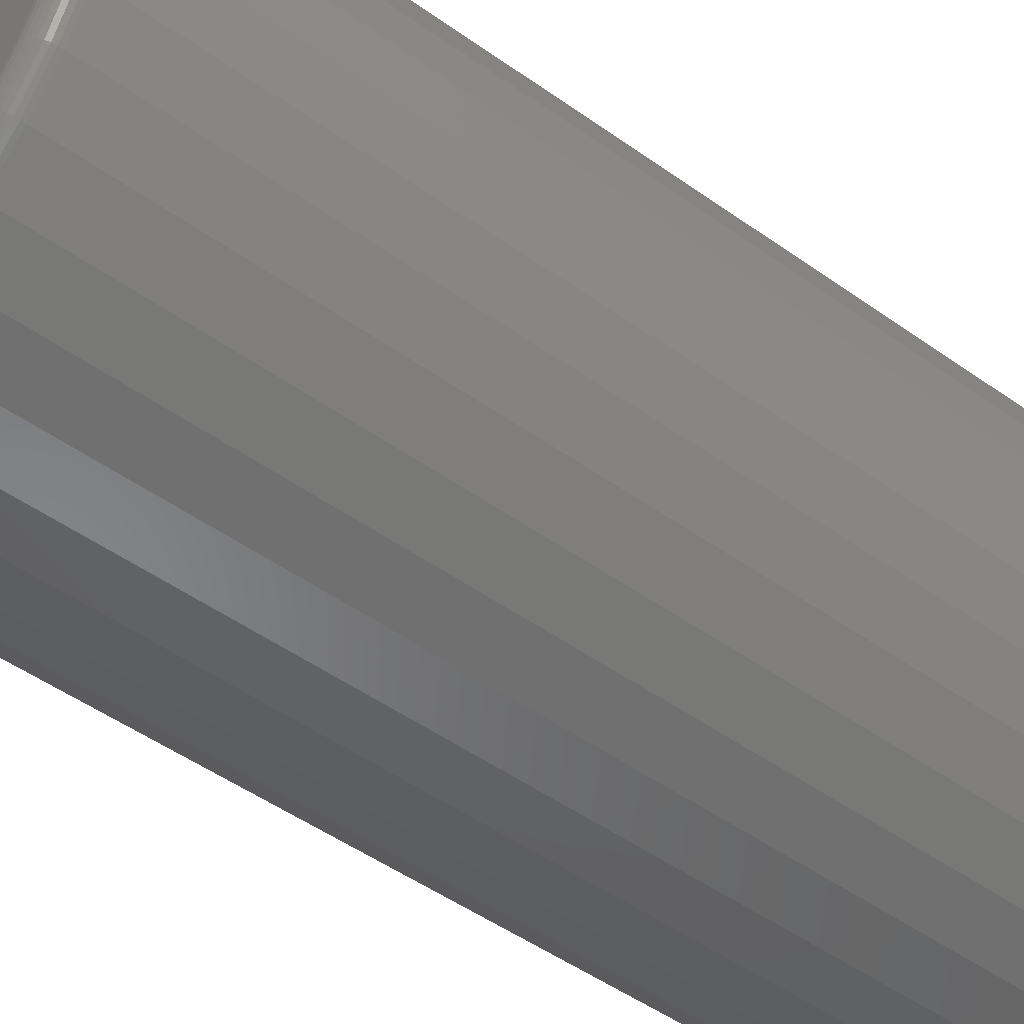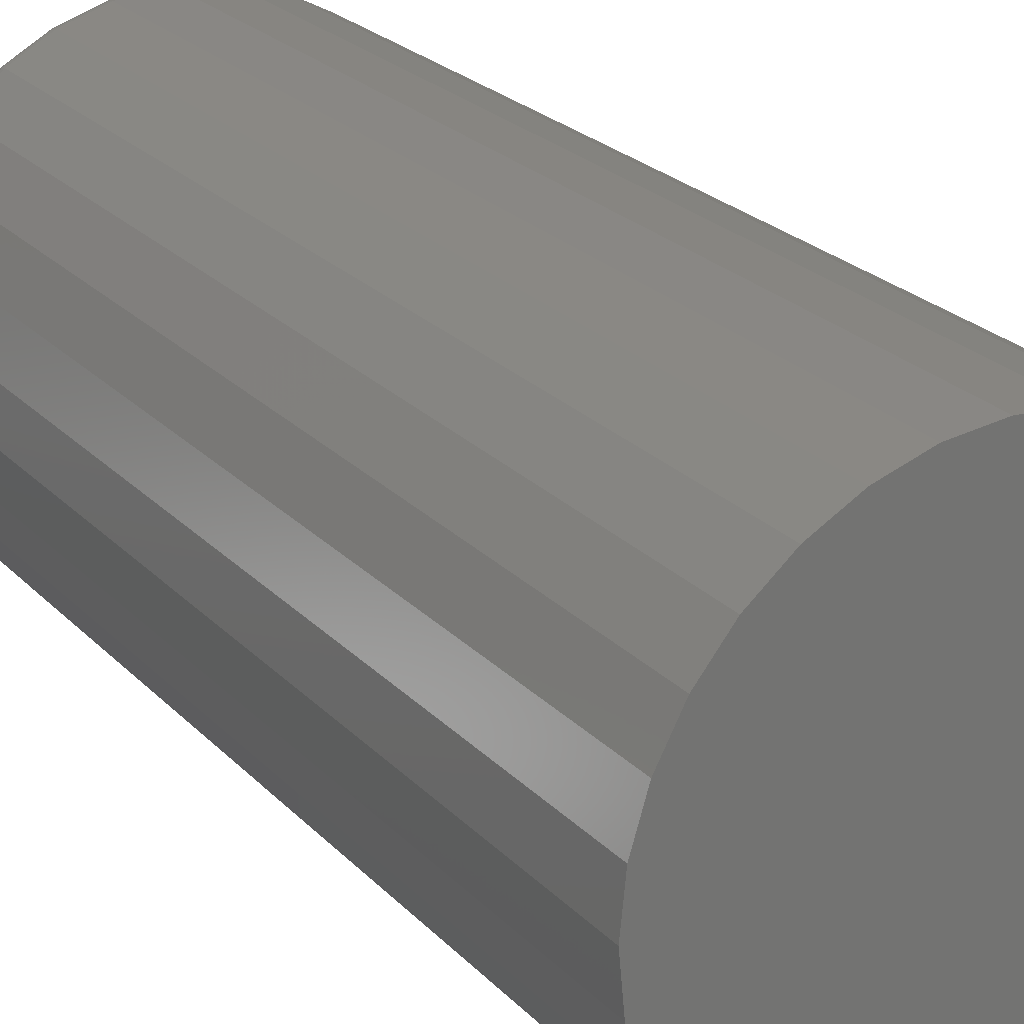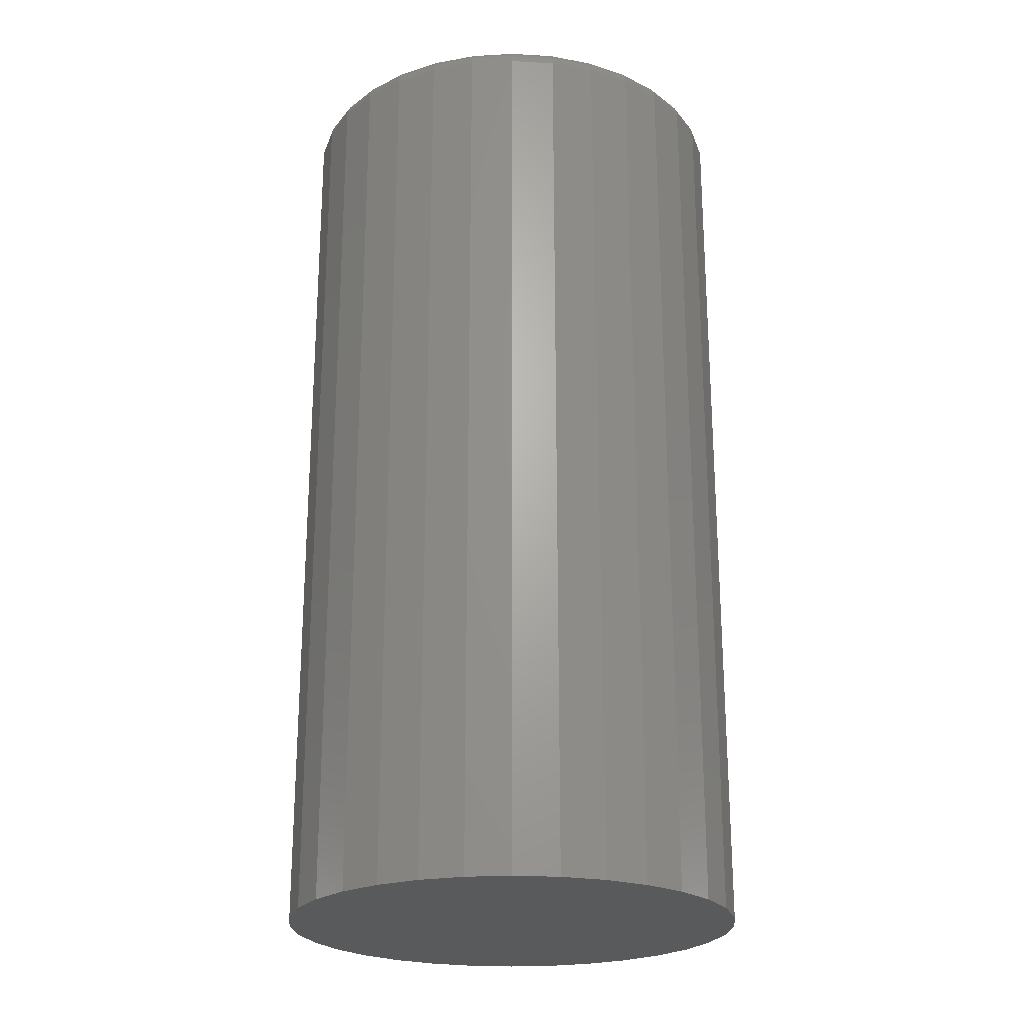
<metadata>
{"format":"stl","ext":"stl","renderer":"f3d","projection":"perspective","resolution":1024,"background":"white","views":[{"elev":-48.9,"azim":-128.5,"up":"+Z"},{"elev":24.2,"azim":-32.0,"up":"+Z"},{"elev":-23.4,"azim":-135.1,"up":"+Y"}]}
</metadata>
<code>
# stl→obj: 320 verts, 636 faces
v 0.01102 0.75 0.3387
v 0.07709 0.75 0.3321
v -0.05505 0.75 0.3321
v 0.01102 0.75 -0.3387
v -0.05505 0.75 -0.3321
v 0.07709 0.75 -0.3321
v -0.1186 0.75 -0.3129
v 0.1406 0.75 -0.3129
v -0.1771 0.75 -0.2816
v 0.1992 0.75 -0.2816
v -0.2284 0.75 -0.2395
v 0.2505 0.75 -0.2395
v -0.2706 0.75 -0.1881
v 0.2926 0.75 -0.1881
v -0.3019 0.75 -0.1296
v 0.3239 0.75 -0.1296
v -0.3211 0.75 -0.06607
v 0.3432 0.75 -0.06607
v -0.3276 0.75 -1.33e-16
v 0.3497 0.75 -4.493e-16
v -0.3211 0.75 0.06607
v 0.3432 0.75 0.06607
v -0.3019 0.75 0.1296
v 0.3239 0.75 0.1296
v -0.2706 0.75 0.1881
v 0.2926 0.75 0.1881
v -0.2284 0.75 0.2395
v 0.2505 0.75 0.2395
v -0.1771 0.75 0.2816
v 0.1992 0.75 0.2816
v -0.1186 0.75 0.3129
v 0.1406 0.75 0.3129
v 0.3809 0.7188 -1.551e-16
v 0.3809 -0.75 -6.447e-17
v 0.3738 0.7188 -0.07216
v 0.3738 -0.75 -0.07216
v 0.3528 0.7188 -0.1416
v 0.3528 -0.75 -0.1416
v 0.3186 0.7188 -0.2055
v 0.3186 -0.75 -0.2055
v 0.2726 0.7188 -0.2616
v 0.2726 -0.75 -0.2616
v 0.2165 0.7188 -0.3076
v 0.2165 -0.75 -0.3076
v 0.1526 0.7188 -0.3417
v 0.1526 -0.75 -0.3417
v 0.08318 0.7188 -0.3628
v 0.08318 -0.75 -0.3628
v 0.01102 0.7188 -0.3699
v 0.01102 -0.75 -0.3699
v -0.06114 0.7188 -0.3628
v -0.06114 -0.75 -0.3628
v -0.1305 0.7188 -0.3417
v -0.1305 -0.75 -0.3417
v -0.1945 0.7188 -0.3076
v -0.1945 -0.75 -0.3076
v -0.2505 0.7188 -0.2616
v -0.2505 -0.75 -0.2616
v -0.2965 0.7188 -0.2055
v -0.2965 -0.75 -0.2055
v -0.3307 0.7188 -0.1416
v -0.3307 -0.75 -0.1416
v -0.3518 0.7188 -0.07216
v -0.3518 -0.75 -0.07216
v -0.3589 0.7188 2.613e-17
v -0.3589 -0.75 2.613e-17
v -0.3518 0.7188 0.07216
v -0.3518 -0.75 0.07216
v -0.3307 0.7188 0.1416
v -0.3307 -0.75 0.1416
v -0.2965 0.7188 0.2055
v -0.2965 -0.75 0.2055
v -0.2505 0.7188 0.2616
v -0.2505 -0.75 0.2616
v -0.1945 0.7188 0.3076
v -0.1945 -0.75 0.3076
v -0.1305 0.7188 0.3417
v -0.1305 -0.75 0.3417
v -0.06114 0.7188 0.3628
v -0.06114 -0.75 0.3628
v 0.01102 0.7188 0.3699
v 0.01102 -0.75 0.3699
v 0.08318 0.7188 0.3628
v 0.08318 -0.75 0.3628
v 0.1526 0.7188 0.3417
v 0.1526 -0.75 0.3417
v 0.2165 0.7188 0.3076
v 0.2165 -0.75 0.3076
v 0.2726 0.7188 0.2616
v 0.2726 -0.75 0.2616
v 0.3186 0.7188 0.2055
v 0.3186 -0.75 0.2055
v 0.3528 0.7188 0.1416
v 0.3528 -0.75 0.1416
v 0.3738 0.7188 0.07216
v 0.3738 -0.75 0.07216
v -0.3583 0.7248 -1.11e-16
v -0.3512 0.7248 0.07205
v -0.3565 0.7307 -1.11e-16
v -0.3494 0.7307 0.0717
v -0.3536 0.7361 -1.11e-16
v -0.3466 0.7361 0.07114
v -0.3497 0.7408 -1.11e-16
v -0.3428 0.7408 0.07038
v -0.345 0.7447 -1.11e-16
v -0.3382 0.7447 0.06945
v -0.3396 0.7476 -1.11e-16
v -0.3329 0.7476 0.0684
v -0.3337 0.7494 -1.11e-16
v -0.3271 0.7494 0.06726
v 0.3732 0.7248 0.07205
v 0.3803 0.7248 -6.106e-16
v 0.3715 0.7307 0.0717
v 0.3785 0.7307 -5.829e-16
v 0.3686 0.7361 0.07114
v 0.3757 0.7361 -5.829e-16
v 0.3648 0.7408 0.07038
v 0.3718 0.7408 -5.829e-16
v 0.3602 0.7447 0.06945
v 0.367 0.7447 -5.829e-16
v 0.3549 0.7476 0.0684
v 0.3616 0.7476 -5.551e-16
v 0.3491 0.7494 0.06726
v 0.3558 0.7494 -5.551e-16
v 0.3522 0.7248 0.1413
v 0.3506 0.7307 0.1406
v 0.3479 0.7361 0.1395
v 0.3443 0.7408 0.1381
v 0.3399 0.7447 0.1362
v 0.3349 0.7476 0.1342
v 0.3295 0.7494 0.1319
v 0.3181 0.7248 0.2052
v 0.3166 0.7307 0.2042
v 0.3142 0.7361 0.2026
v 0.311 0.7408 0.2004
v 0.307 0.7447 0.1978
v 0.3025 0.7476 0.1948
v 0.2977 0.7494 0.1915
v 0.2722 0.7248 0.2611
v 0.2709 0.7307 0.2599
v 0.2689 0.7361 0.2578
v 0.2661 0.7408 0.2551
v 0.2628 0.7447 0.2517
v 0.2589 0.7476 0.2479
v 0.2548 0.7494 0.2438
v 0.2162 0.7248 0.3071
v 0.2152 0.7307 0.3056
v 0.2136 0.7361 0.3032
v 0.2114 0.7408 0.3
v 0.2088 0.7447 0.296
v 0.2058 0.7476 0.2915
v 0.2026 0.7494 0.2866
v 0.1523 0.7248 0.3412
v 0.1517 0.7307 0.3395
v 0.1506 0.7361 0.3369
v 0.1491 0.7408 0.3333
v 0.1473 0.7447 0.3289
v 0.1452 0.7476 0.3239
v 0.1429 0.7494 0.3185
v 0.08307 0.7248 0.3622
v 0.08272 0.7307 0.3605
v 0.08216 0.7361 0.3576
v 0.0814 0.7408 0.3538
v 0.08047 0.7447 0.3492
v 0.07942 0.7476 0.3439
v 0.07828 0.7494 0.3381
v 0.01102 0.7248 0.3693
v 0.01102 0.7307 0.3675
v 0.01102 0.7361 0.3646
v 0.01102 0.7408 0.3607
v 0.01102 0.7447 0.356
v 0.01102 0.7476 0.3506
v 0.01102 0.7494 0.3447
v -0.06103 0.7248 0.3622
v -0.06068 0.7307 0.3605
v -0.06012 0.7361 0.3576
v -0.05936 0.7408 0.3538
v -0.05843 0.7447 0.3492
v -0.05738 0.7476 0.3439
v -0.05624 0.7494 0.3381
v -0.1303 0.7248 0.3412
v -0.1296 0.7307 0.3395
v -0.1285 0.7361 0.3369
v -0.127 0.7408 0.3333
v -0.1252 0.7447 0.3289
v -0.1232 0.7476 0.3239
v -0.1209 0.7494 0.3185
v -0.1942 0.7248 0.3071
v -0.1932 0.7307 0.3056
v -0.1916 0.7361 0.3032
v -0.1894 0.7408 0.3
v -0.1868 0.7447 0.296
v -0.1838 0.7476 0.2915
v -0.1805 0.7494 0.2866
v -0.2501 0.7248 0.2611
v -0.2489 0.7307 0.2599
v -0.2468 0.7361 0.2578
v -0.2441 0.7408 0.2551
v -0.2407 0.7447 0.2517
v -0.2369 0.7476 0.2479
v -0.2328 0.7494 0.2438
v -0.296 0.7248 0.2052
v -0.2946 0.7307 0.2042
v -0.2922 0.7361 0.2026
v -0.2889 0.7408 0.2004
v -0.285 0.7447 0.1978
v -0.2805 0.7476 0.1948
v -0.2756 0.7494 0.1915
v -0.3302 0.7248 0.1413
v -0.3285 0.7307 0.1406
v -0.3259 0.7361 0.1395
v -0.3223 0.7408 0.1381
v -0.3179 0.7447 0.1362
v -0.3129 0.7476 0.1342
v -0.3075 0.7494 0.1319
v 0.3732 0.7248 -0.07205
v 0.3715 0.7307 -0.0717
v 0.3686 0.7361 -0.07114
v 0.3648 0.7408 -0.07038
v 0.3602 0.7447 -0.06945
v 0.3549 0.7476 -0.0684
v 0.3491 0.7494 -0.06726
v -0.3512 0.7248 -0.07205
v -0.3494 0.7307 -0.0717
v -0.3466 0.7361 -0.07114
v -0.3428 0.7408 -0.07038
v -0.3382 0.7447 -0.06945
v -0.3329 0.7476 -0.0684
v -0.3271 0.7494 -0.06726
v -0.3302 0.7248 -0.1413
v -0.3285 0.7307 -0.1406
v -0.3259 0.7361 -0.1395
v -0.3223 0.7408 -0.1381
v -0.3179 0.7447 -0.1362
v -0.3129 0.7476 -0.1342
v -0.3075 0.7494 -0.1319
v -0.296 0.7248 -0.2052
v -0.2946 0.7307 -0.2042
v -0.2922 0.7361 -0.2026
v -0.2889 0.7408 -0.2004
v -0.285 0.7447 -0.1978
v -0.2805 0.7476 -0.1948
v -0.2756 0.7494 -0.1915
v -0.2501 0.7248 -0.2611
v -0.2489 0.7307 -0.2599
v -0.2468 0.7361 -0.2578
v -0.2441 0.7408 -0.2551
v -0.2407 0.7447 -0.2517
v -0.2369 0.7476 -0.2479
v -0.2328 0.7494 -0.2438
v -0.1942 0.7248 -0.3071
v -0.1932 0.7307 -0.3056
v -0.1916 0.7361 -0.3032
v -0.1894 0.7408 -0.3
v -0.1868 0.7447 -0.296
v -0.1838 0.7476 -0.2915
v -0.1805 0.7494 -0.2866
v -0.1303 0.7248 -0.3412
v -0.1296 0.7307 -0.3395
v -0.1285 0.7361 -0.3369
v -0.127 0.7408 -0.3333
v -0.1252 0.7447 -0.3289
v -0.1232 0.7476 -0.3239
v -0.1209 0.7494 -0.3185
v -0.06103 0.7248 -0.3622
v -0.06068 0.7307 -0.3605
v -0.06012 0.7361 -0.3576
v -0.05936 0.7408 -0.3538
v -0.05843 0.7447 -0.3492
v -0.05738 0.7476 -0.3439
v -0.05624 0.7494 -0.3381
v 0.01102 0.7248 -0.3693
v 0.01102 0.7307 -0.3675
v 0.01102 0.7361 -0.3646
v 0.01102 0.7408 -0.3607
v 0.01102 0.7447 -0.356
v 0.01102 0.7476 -0.3506
v 0.01102 0.7494 -0.3447
v 0.08307 0.7248 -0.3622
v 0.08272 0.7307 -0.3605
v 0.08216 0.7361 -0.3576
v 0.0814 0.7408 -0.3538
v 0.08047 0.7447 -0.3492
v 0.07942 0.7476 -0.3439
v 0.07828 0.7494 -0.3381
v 0.1523 0.7248 -0.3412
v 0.1517 0.7307 -0.3395
v 0.1506 0.7361 -0.3369
v 0.1491 0.7408 -0.3333
v 0.1473 0.7447 -0.3289
v 0.1452 0.7476 -0.3239
v 0.1429 0.7494 -0.3185
v 0.2162 0.7248 -0.3071
v 0.2152 0.7307 -0.3056
v 0.2136 0.7361 -0.3032
v 0.2114 0.7408 -0.3
v 0.2088 0.7447 -0.296
v 0.2058 0.7476 -0.2915
v 0.2026 0.7494 -0.2866
v 0.2722 0.7248 -0.2611
v 0.2709 0.7307 -0.2599
v 0.2689 0.7361 -0.2578
v 0.2661 0.7408 -0.2551
v 0.2628 0.7447 -0.2517
v 0.2589 0.7476 -0.2479
v 0.2548 0.7494 -0.2438
v 0.3181 0.7248 -0.2052
v 0.3166 0.7307 -0.2042
v 0.3142 0.7361 -0.2026
v 0.311 0.7408 -0.2004
v 0.307 0.7447 -0.1978
v 0.3025 0.7476 -0.1948
v 0.2977 0.7494 -0.1915
v 0.3522 0.7248 -0.1413
v 0.3506 0.7307 -0.1406
v 0.3479 0.7361 -0.1395
v 0.3443 0.7408 -0.1381
v 0.3399 0.7447 -0.1362
v 0.3349 0.7476 -0.1342
v 0.3295 0.7494 -0.1319
f 1 2 3
f 4 5 6
f 6 5 7
f 6 7 8
f 8 7 9
f 8 9 10
f 10 9 11
f 10 11 12
f 12 11 13
f 12 13 14
f 14 13 15
f 14 15 16
f 16 15 17
f 16 17 18
f 18 17 19
f 18 19 20
f 20 19 21
f 20 21 22
f 22 21 23
f 22 23 24
f 24 23 25
f 24 25 26
f 26 25 27
f 26 27 28
f 28 27 29
f 28 29 30
f 30 29 31
f 30 31 32
f 32 31 3
f 32 3 2
f 33 34 35
f 35 34 36
f 35 36 37
f 37 36 38
f 37 38 39
f 39 38 40
f 39 40 41
f 41 40 42
f 41 42 43
f 43 42 44
f 43 44 45
f 45 44 46
f 45 46 47
f 47 46 48
f 47 48 49
f 49 48 50
f 49 50 51
f 51 50 52
f 51 52 53
f 53 52 54
f 53 54 55
f 55 54 56
f 55 56 57
f 57 56 58
f 57 58 59
f 59 58 60
f 59 60 61
f 61 60 62
f 61 62 63
f 63 62 64
f 63 64 65
f 65 64 66
f 65 66 67
f 67 66 68
f 67 68 69
f 69 68 70
f 69 70 71
f 71 70 72
f 71 72 73
f 73 72 74
f 73 74 75
f 75 74 76
f 75 76 77
f 77 76 78
f 77 78 79
f 79 78 80
f 79 80 81
f 81 80 82
f 81 82 83
f 83 82 84
f 83 84 85
f 85 84 86
f 85 86 87
f 87 86 88
f 87 88 89
f 89 88 90
f 89 90 91
f 91 90 92
f 91 92 93
f 93 92 94
f 93 94 95
f 95 94 96
f 95 96 33
f 33 96 34
f 65 67 97
f 97 67 98
f 97 98 99
f 99 98 100
f 99 100 101
f 101 100 102
f 101 102 103
f 103 102 104
f 103 104 105
f 105 104 106
f 105 106 107
f 107 106 108
f 107 108 109
f 109 108 110
f 109 110 19
f 19 110 21
f 95 33 111
f 111 33 112
f 111 112 113
f 113 112 114
f 113 114 115
f 115 114 116
f 115 116 117
f 117 116 118
f 117 118 119
f 119 118 120
f 119 120 121
f 121 120 122
f 121 122 123
f 123 122 124
f 123 124 22
f 22 124 20
f 93 95 125
f 125 95 111
f 125 111 126
f 126 111 113
f 126 113 127
f 127 113 115
f 127 115 128
f 128 115 117
f 128 117 129
f 129 117 119
f 129 119 130
f 130 119 121
f 130 121 131
f 131 121 123
f 131 123 24
f 24 123 22
f 91 93 132
f 132 93 125
f 132 125 133
f 133 125 126
f 133 126 134
f 134 126 127
f 134 127 135
f 135 127 128
f 135 128 136
f 136 128 129
f 136 129 137
f 137 129 130
f 137 130 138
f 138 130 131
f 138 131 26
f 26 131 24
f 89 91 139
f 139 91 132
f 139 132 140
f 140 132 133
f 140 133 141
f 141 133 134
f 141 134 142
f 142 134 135
f 142 135 143
f 143 135 136
f 143 136 144
f 144 136 137
f 144 137 145
f 145 137 138
f 145 138 28
f 28 138 26
f 87 89 146
f 146 89 139
f 146 139 147
f 147 139 140
f 147 140 148
f 148 140 141
f 148 141 149
f 149 141 142
f 149 142 150
f 150 142 143
f 150 143 151
f 151 143 144
f 151 144 152
f 152 144 145
f 152 145 30
f 30 145 28
f 85 87 153
f 153 87 146
f 153 146 154
f 154 146 147
f 154 147 155
f 155 147 148
f 155 148 156
f 156 148 149
f 156 149 157
f 157 149 150
f 157 150 158
f 158 150 151
f 158 151 159
f 159 151 152
f 159 152 32
f 32 152 30
f 83 85 160
f 160 85 153
f 160 153 161
f 161 153 154
f 161 154 162
f 162 154 155
f 162 155 163
f 163 155 156
f 163 156 164
f 164 156 157
f 164 157 165
f 165 157 158
f 165 158 166
f 166 158 159
f 166 159 2
f 2 159 32
f 81 83 167
f 167 83 160
f 167 160 168
f 168 160 161
f 168 161 169
f 169 161 162
f 169 162 170
f 170 162 163
f 170 163 171
f 171 163 164
f 171 164 172
f 172 164 165
f 172 165 173
f 173 165 166
f 173 166 1
f 1 166 2
f 79 81 174
f 174 81 167
f 174 167 175
f 175 167 168
f 175 168 176
f 176 168 169
f 176 169 177
f 177 169 170
f 177 170 178
f 178 170 171
f 178 171 179
f 179 171 172
f 179 172 180
f 180 172 173
f 180 173 3
f 3 173 1
f 77 79 181
f 181 79 174
f 181 174 182
f 182 174 175
f 182 175 183
f 183 175 176
f 183 176 184
f 184 176 177
f 184 177 185
f 185 177 178
f 185 178 186
f 186 178 179
f 186 179 187
f 187 179 180
f 187 180 31
f 31 180 3
f 75 77 188
f 188 77 181
f 188 181 189
f 189 181 182
f 189 182 190
f 190 182 183
f 190 183 191
f 191 183 184
f 191 184 192
f 192 184 185
f 192 185 193
f 193 185 186
f 193 186 194
f 194 186 187
f 194 187 29
f 29 187 31
f 73 75 195
f 195 75 188
f 195 188 196
f 196 188 189
f 196 189 197
f 197 189 190
f 197 190 198
f 198 190 191
f 198 191 199
f 199 191 192
f 199 192 200
f 200 192 193
f 200 193 201
f 201 193 194
f 201 194 27
f 27 194 29
f 71 73 202
f 202 73 195
f 202 195 203
f 203 195 196
f 203 196 204
f 204 196 197
f 204 197 205
f 205 197 198
f 205 198 206
f 206 198 199
f 206 199 207
f 207 199 200
f 207 200 208
f 208 200 201
f 208 201 25
f 25 201 27
f 69 71 209
f 209 71 202
f 209 202 210
f 210 202 203
f 210 203 211
f 211 203 204
f 211 204 212
f 212 204 205
f 212 205 213
f 213 205 206
f 213 206 214
f 214 206 207
f 214 207 215
f 215 207 208
f 215 208 23
f 23 208 25
f 67 69 98
f 98 69 209
f 98 209 100
f 100 209 210
f 100 210 102
f 102 210 211
f 102 211 104
f 104 211 212
f 104 212 106
f 106 212 213
f 106 213 108
f 108 213 214
f 108 214 110
f 110 214 215
f 110 215 21
f 21 215 23
f 33 35 112
f 112 35 216
f 112 216 114
f 114 216 217
f 114 217 116
f 116 217 218
f 116 218 118
f 118 218 219
f 118 219 120
f 120 219 220
f 120 220 122
f 122 220 221
f 122 221 124
f 124 221 222
f 124 222 20
f 20 222 18
f 63 65 223
f 223 65 97
f 223 97 224
f 224 97 99
f 224 99 225
f 225 99 101
f 225 101 226
f 226 101 103
f 226 103 227
f 227 103 105
f 227 105 228
f 228 105 107
f 228 107 229
f 229 107 109
f 229 109 17
f 17 109 19
f 61 63 230
f 230 63 223
f 230 223 231
f 231 223 224
f 231 224 232
f 232 224 225
f 232 225 233
f 233 225 226
f 233 226 234
f 234 226 227
f 234 227 235
f 235 227 228
f 235 228 236
f 236 228 229
f 236 229 15
f 15 229 17
f 59 61 237
f 237 61 230
f 237 230 238
f 238 230 231
f 238 231 239
f 239 231 232
f 239 232 240
f 240 232 233
f 240 233 241
f 241 233 234
f 241 234 242
f 242 234 235
f 242 235 243
f 243 235 236
f 243 236 13
f 13 236 15
f 57 59 244
f 244 59 237
f 244 237 245
f 245 237 238
f 245 238 246
f 246 238 239
f 246 239 247
f 247 239 240
f 247 240 248
f 248 240 241
f 248 241 249
f 249 241 242
f 249 242 250
f 250 242 243
f 250 243 11
f 11 243 13
f 55 57 251
f 251 57 244
f 251 244 252
f 252 244 245
f 252 245 253
f 253 245 246
f 253 246 254
f 254 246 247
f 254 247 255
f 255 247 248
f 255 248 256
f 256 248 249
f 256 249 257
f 257 249 250
f 257 250 9
f 9 250 11
f 53 55 258
f 258 55 251
f 258 251 259
f 259 251 252
f 259 252 260
f 260 252 253
f 260 253 261
f 261 253 254
f 261 254 262
f 262 254 255
f 262 255 263
f 263 255 256
f 263 256 264
f 264 256 257
f 264 257 7
f 7 257 9
f 51 53 265
f 265 53 258
f 265 258 266
f 266 258 259
f 266 259 267
f 267 259 260
f 267 260 268
f 268 260 261
f 268 261 269
f 269 261 262
f 269 262 270
f 270 262 263
f 270 263 271
f 271 263 264
f 271 264 5
f 5 264 7
f 49 51 272
f 272 51 265
f 272 265 273
f 273 265 266
f 273 266 274
f 274 266 267
f 274 267 275
f 275 267 268
f 275 268 276
f 276 268 269
f 276 269 277
f 277 269 270
f 277 270 278
f 278 270 271
f 278 271 4
f 4 271 5
f 47 49 279
f 279 49 272
f 279 272 280
f 280 272 273
f 280 273 281
f 281 273 274
f 281 274 282
f 282 274 275
f 282 275 283
f 283 275 276
f 283 276 284
f 284 276 277
f 284 277 285
f 285 277 278
f 285 278 6
f 6 278 4
f 45 47 286
f 286 47 279
f 286 279 287
f 287 279 280
f 287 280 288
f 288 280 281
f 288 281 289
f 289 281 282
f 289 282 290
f 290 282 283
f 290 283 291
f 291 283 284
f 291 284 292
f 292 284 285
f 292 285 8
f 8 285 6
f 43 45 293
f 293 45 286
f 293 286 294
f 294 286 287
f 294 287 295
f 295 287 288
f 295 288 296
f 296 288 289
f 296 289 297
f 297 289 290
f 297 290 298
f 298 290 291
f 298 291 299
f 299 291 292
f 299 292 10
f 10 292 8
f 41 43 300
f 300 43 293
f 300 293 301
f 301 293 294
f 301 294 302
f 302 294 295
f 302 295 303
f 303 295 296
f 303 296 304
f 304 296 297
f 304 297 305
f 305 297 298
f 305 298 306
f 306 298 299
f 306 299 12
f 12 299 10
f 39 41 307
f 307 41 300
f 307 300 308
f 308 300 301
f 308 301 309
f 309 301 302
f 309 302 310
f 310 302 303
f 310 303 311
f 311 303 304
f 311 304 312
f 312 304 305
f 312 305 313
f 313 305 306
f 313 306 14
f 14 306 12
f 37 39 314
f 314 39 307
f 314 307 315
f 315 307 308
f 315 308 316
f 316 308 309
f 316 309 317
f 317 309 310
f 317 310 318
f 318 310 311
f 318 311 319
f 319 311 312
f 319 312 320
f 320 312 313
f 320 313 16
f 16 313 14
f 35 37 216
f 216 37 314
f 216 314 217
f 217 314 315
f 217 315 218
f 218 315 316
f 218 316 219
f 219 316 317
f 219 317 220
f 220 317 318
f 220 318 221
f 221 318 319
f 221 319 222
f 222 319 320
f 222 320 18
f 18 320 16
f 80 84 82
f 84 80 86
f 86 80 78
f 86 78 88
f 88 78 76
f 88 76 90
f 90 76 74
f 90 74 92
f 92 74 72
f 92 72 94
f 94 72 70
f 94 70 96
f 96 70 68
f 96 68 34
f 34 68 66
f 34 66 36
f 36 66 64
f 36 64 38
f 38 64 62
f 38 62 40
f 40 62 60
f 40 60 42
f 42 60 58
f 42 58 44
f 44 58 56
f 44 56 46
f 46 56 54
f 46 54 48
f 48 54 52
f 48 52 50

</code>
